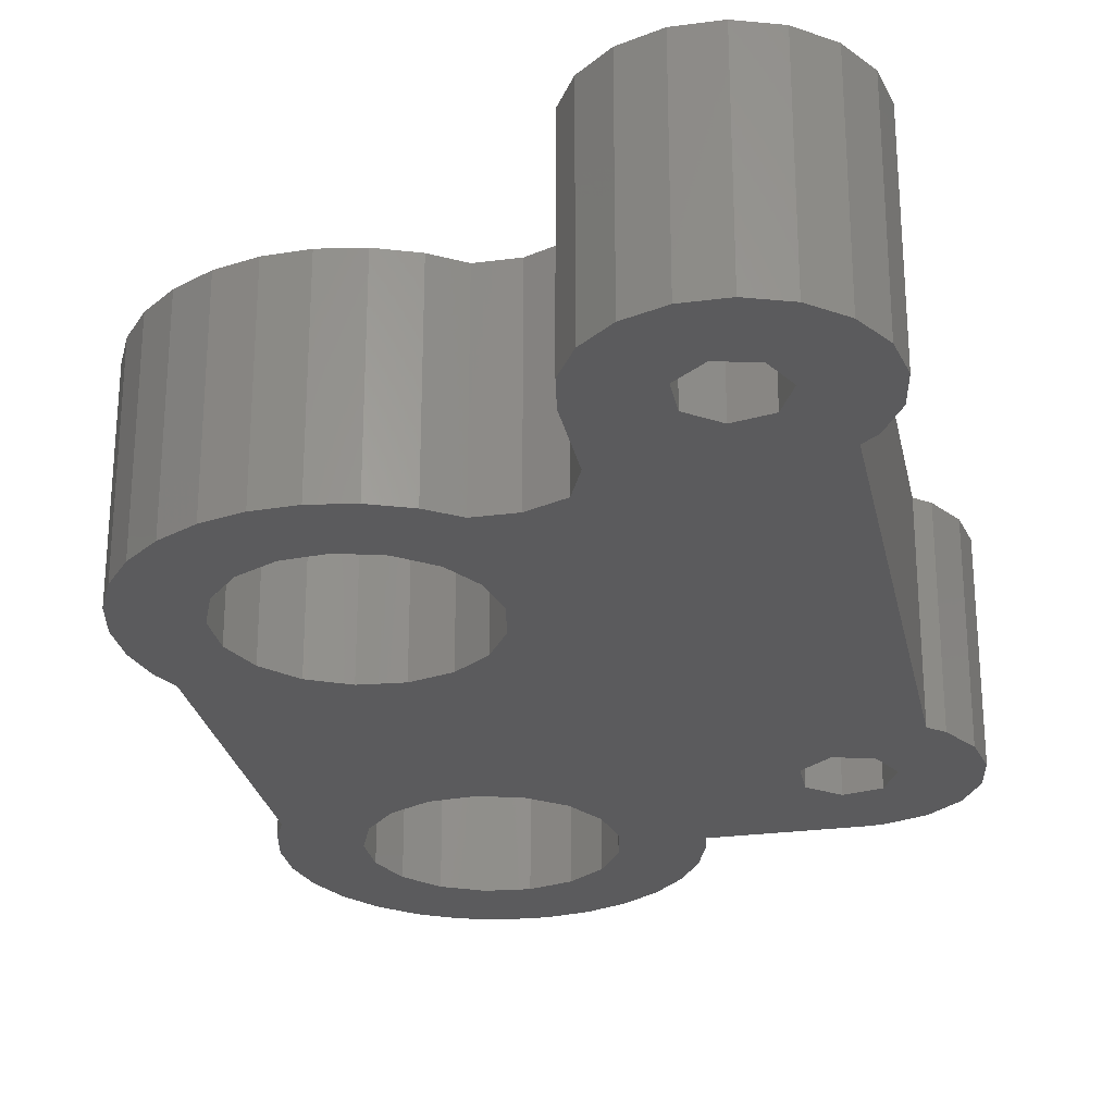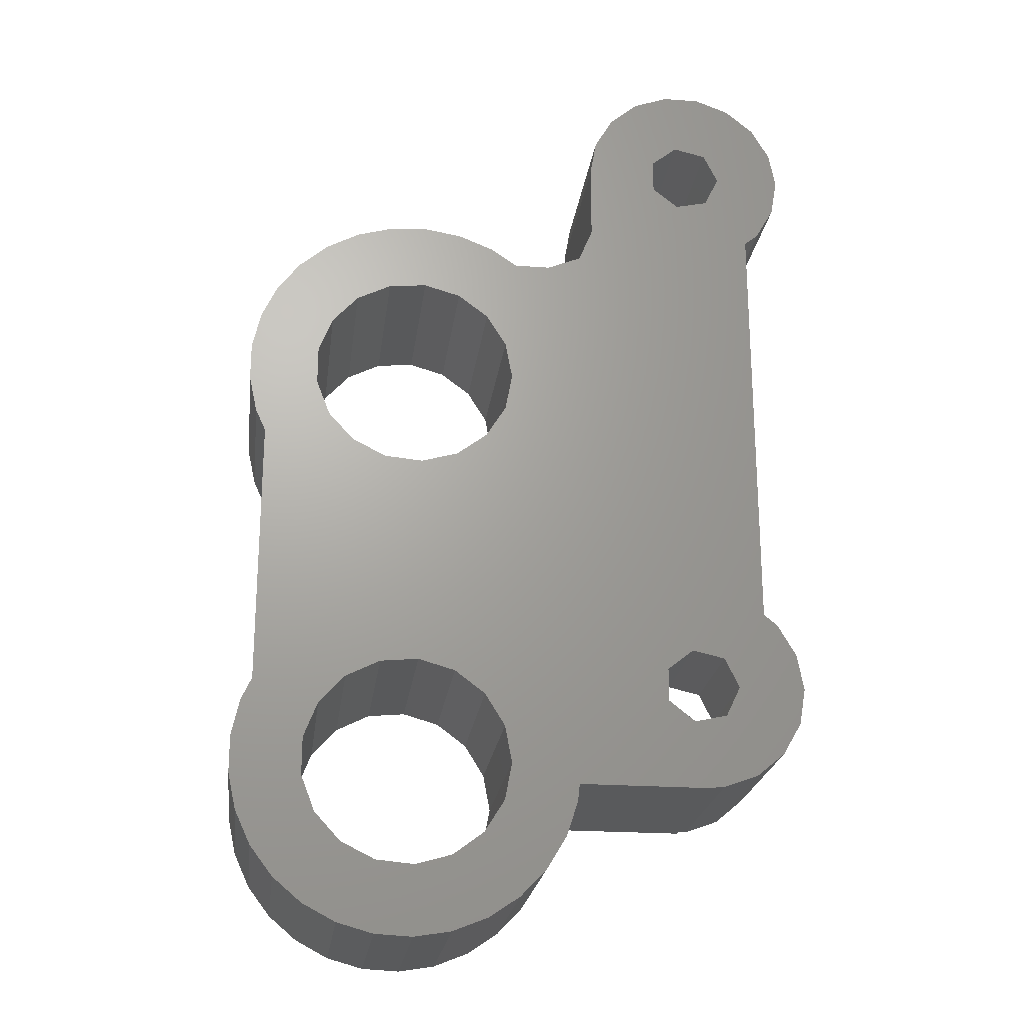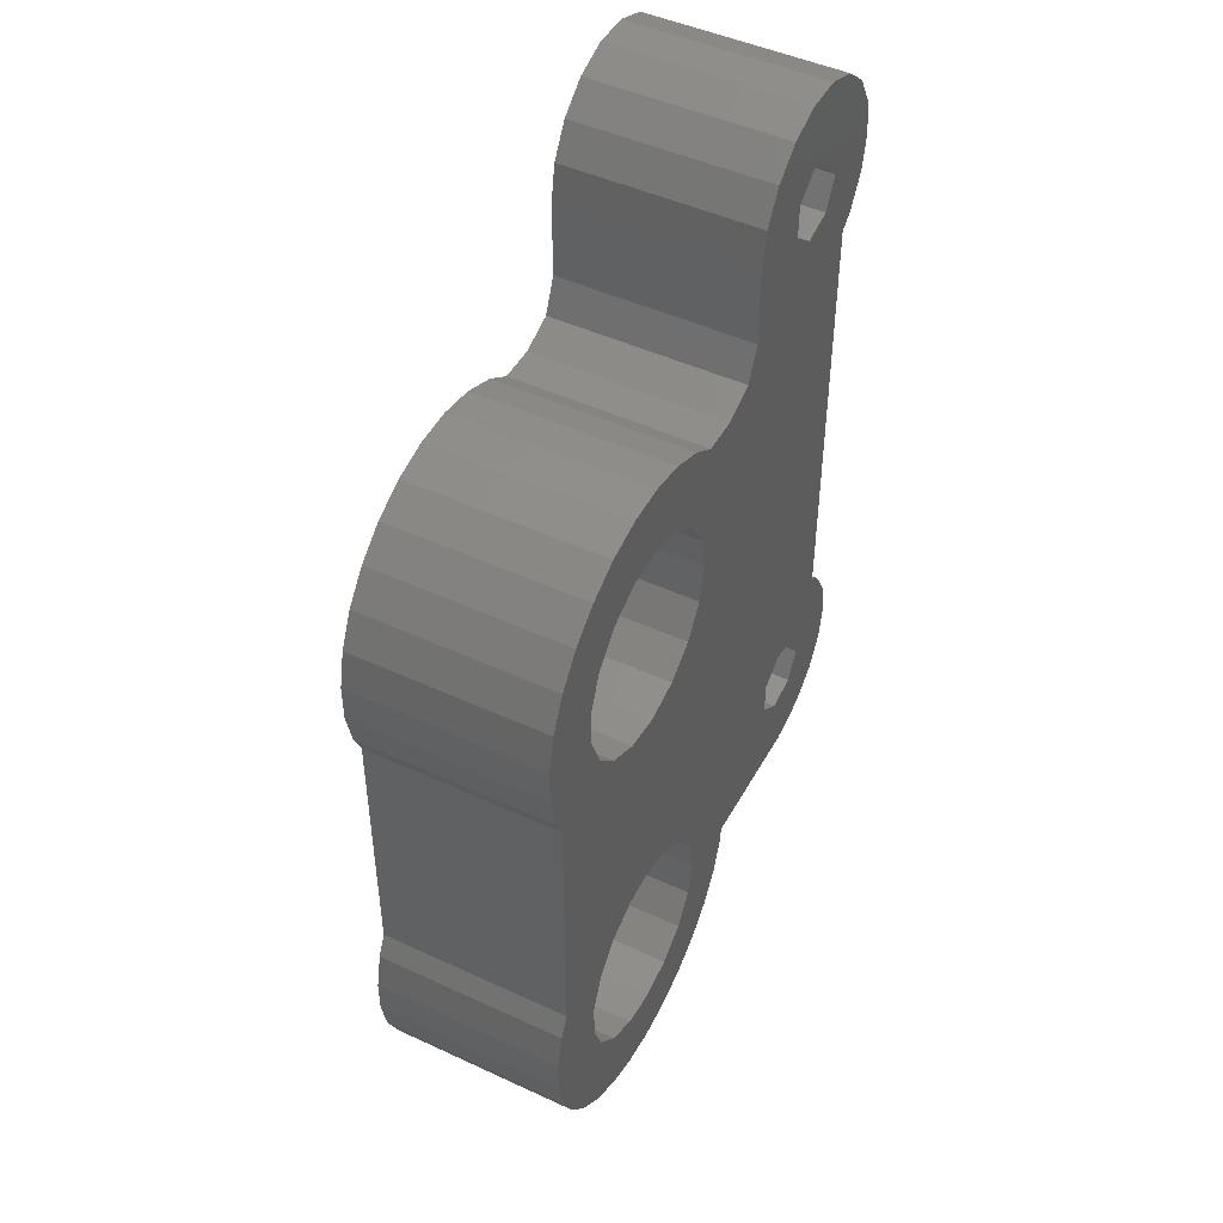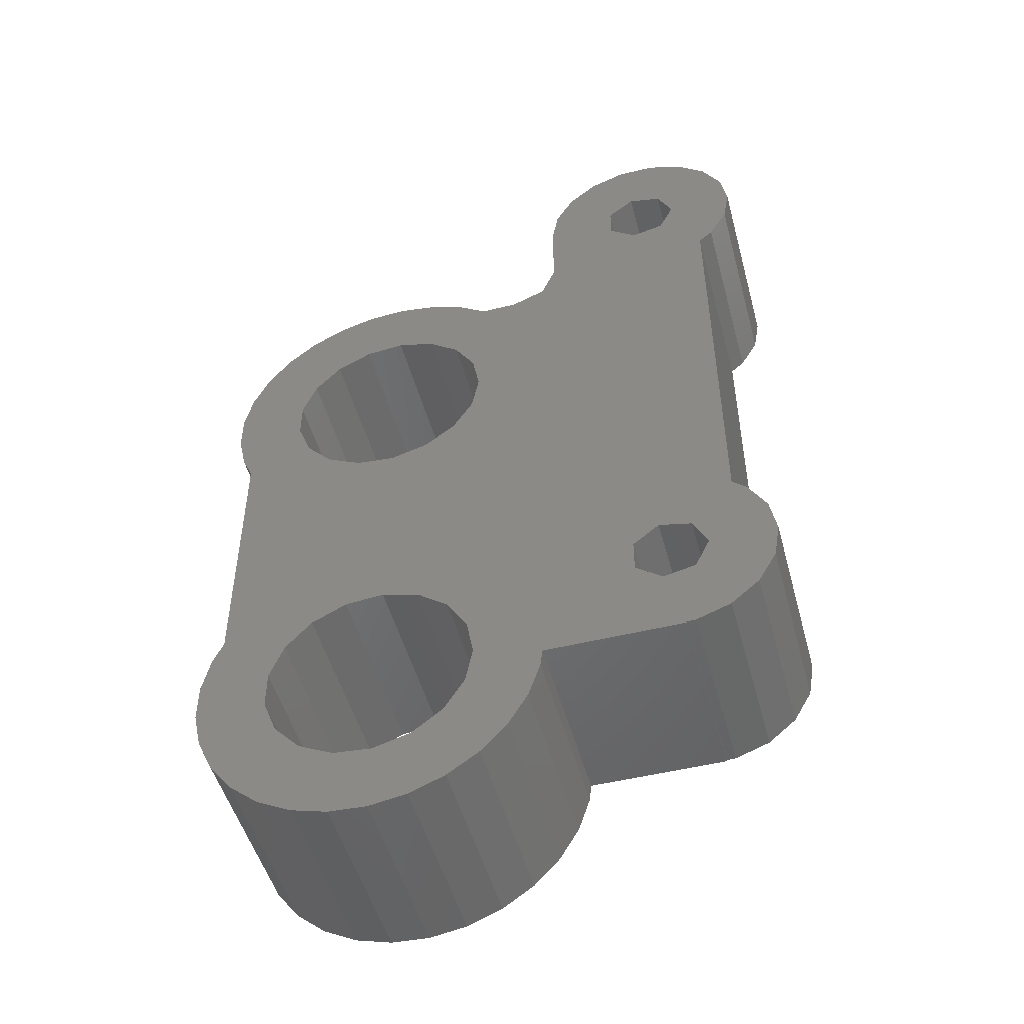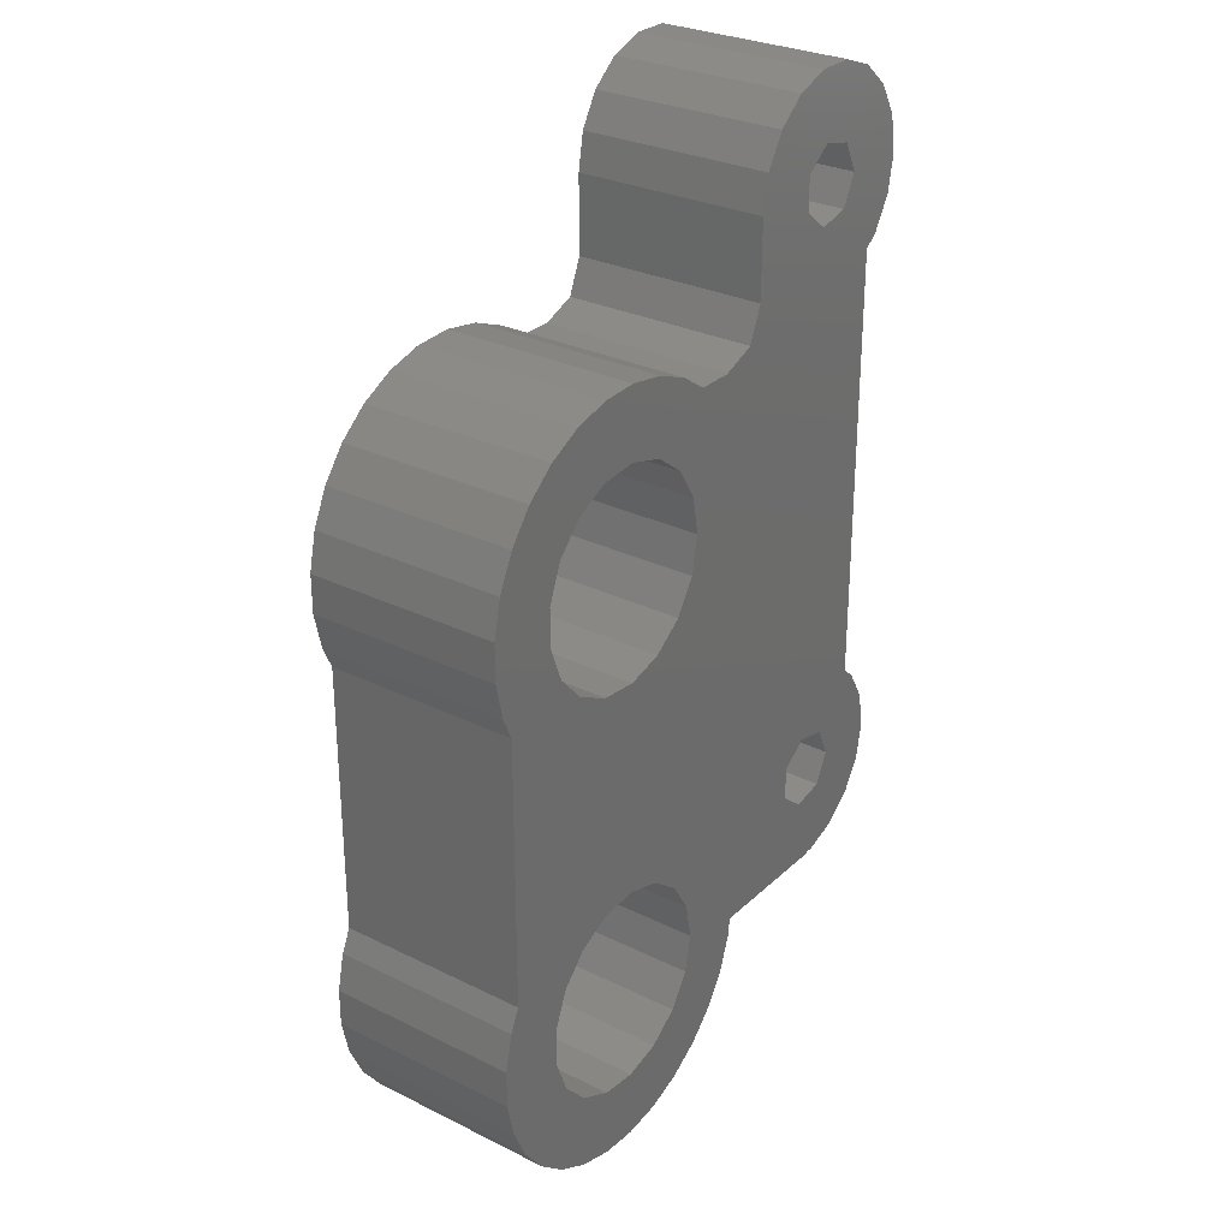
<metadata>
{"format":"stl","ext":"stl","renderer":"f3d","projection":"perspective","resolution":1024,"background":"white","views":[{"elev":-27.0,"azim":-168.5,"up":"+Z"},{"elev":-22.5,"azim":172.8,"up":"+Y"},{"elev":47.0,"azim":117.7,"up":"+Y"},{"elev":-49.8,"azim":-164.9,"up":"+Y"},{"elev":28.8,"azim":126.4,"up":"+Y"}]}
</metadata>
<code>
# stl→obj: 258 verts, 528 faces
v -18.67 15.38 0
v -17.71 17.04 0
v -19 13.5 0
v -17 17.63 0
v -17 40.37 0
v -17.71 40.96 0
v -18.67 42.62 0
v -19 44.5 0
v -18.67 46.38 0
v -17.71 48.04 0
v -16.25 49.26 0
v -15.5 44.5 0
v -14.46 49.92 0
v -14.75 46.06 0
v -12.54 49.92 0
v -13.05 46.45 0
v -11.7 43.63 0
v -10.75 49.26 0
v -9.287 48.04 0
v -8.332 46.38 0
v -8 44.5 0
v -8 40.5 0
v -8 38 0
v -7.268 38.73 0
v 7.308 9.992 0
v 10.95 8.027 0
v 7.308 8.008 0
v -3.619 38 0
v -5.165 3.553 0
v -2.216 1.048 0
v -3.826 2.141 0
v -2.216 38.95 0
v -0.4078 39.67 0
v 1.513 39.99 0
v 1.502 36.38 0
v 3.456 39.88 0
v 5.331 39.36 0
v 3.478 36.19 0
v 7.051 38.45 0
v 5.254 35.31 0
v 8.534 37.19 0
v 6.591 33.84 0
v 9.712 35.64 0
v 7.308 31.99 0
v 10.53 33.87 0
v 6.591 28.16 0
v 10.95 31.97 0
v 10.95 30.03 0
v 5.254 26.69 0
v 10.53 28.13 0
v 10 26.98 0
v 5.254 13.31 0
v 10 13.02 0
v 6.591 11.84 0
v 10.53 11.87 0
v 10.95 9.973 0
v 10.53 6.126 0
v 6.591 6.157 0
v 9.712 4.36 0
v 5.254 4.691 0
v 8.534 2.811 0
v 3.478 3.806 0
v 7.051 1.551 0
v -0.407 4.166 0
v 5.331 0.6392 0
v -6.891 8 0
v -1.991 5.362 0
v -6.79 7.065 0
v -6.168 5.221 0
v 3.456 0.1186 0
v 1.513 0.0132 0
v -0.4078 0.3281 0
v -3.035 7.049 0
v -13.05 11.55 0
v -3.4 9 0
v -14 8.084 0
v -14.46 8.084 0
v -16.25 8.737 0
v -17.71 9.965 0
v -18.67 11.62 0
v -14.75 11.94 0
v -14 8 0
v 1.502 3.623 0
v -11.7 12.63 0
v 3.478 14.19 0
v 1.502 14.38 0
v -11.7 14.37 0
v -3.035 10.95 0
v -1.991 12.64 0
v -3.4 31 0
v -3.035 32.95 0
v -3.035 29.05 0
v -1.991 27.36 0
v -0.407 26.17 0
v 1.502 25.62 0
v 3.478 25.81 0
v 7.308 30.01 0
v -0.407 13.83 0
v -0.407 35.83 0
v -1.991 34.64 0
v -15.5 13.5 0
v -14.75 15.06 0
v -13.05 15.45 0
v -14.75 42.94 0
v -13.05 42.55 0
v -11.7 45.37 0
v -5.5 38 0
v 10.95 8.027 10
v 10.53 6.126 10
v 10.95 9.973 10
v -19 13.5 10
v -18.67 15.38 10
v -18.67 11.62 10
v -17.71 9.965 10
v -16.25 8.737 10
v -14.46 8.084 10
v -14 8.084 10
v -14 8 10
v -6.891 8 10
v -6.79 7.065 10
v -6.168 5.221 10
v -5.165 3.553 10
v -3.826 2.141 10
v -2.216 1.048 10
v -0.4078 0.3281 10
v 1.513 0.0132 10
v 3.456 0.1186 10
v 5.331 0.6392 10
v 7.051 1.551 10
v 8.534 2.811 10
v 9.712 4.36 10
v 10.53 11.87 10
v 10 13.02 10
v 10 26.98 10
v 10.53 28.13 10
v 10.95 30.03 10
v 10.95 31.97 10
v 10.53 33.87 10
v 9.712 35.64 10
v 8.534 37.19 10
v 7.051 38.45 10
v 5.331 39.36 10
v 3.456 39.88 10
v 1.513 39.99 10
v -0.4078 39.67 10
v -2.216 38.95 10
v -3.619 38 10
v -8 38 10
v -5.5 38 10
v -7.268 38.73 10
v -8 40.5 10
v -8 44.5 10
v -8.332 46.38 10
v -9.287 48.04 10
v -10.75 49.26 10
v -12.54 49.92 10
v -14.46 49.92 10
v -16.25 49.26 10
v -17.71 48.04 10
v -18.67 46.38 10
v -19 44.5 10
v -18.67 42.62 10
v -17.71 40.96 10
v -17 40.37 10
v -17 17.63 10
v -17.71 17.04 10
v -3.4 9 10
v -3.035 7.049 10
v -3.035 10.95 10
v -1.991 12.64 10
v -0.407 13.83 10
v 1.502 14.38 10
v 3.478 14.19 10
v 5.254 13.31 10
v 6.591 11.84 10
v 7.308 9.992 10
v 7.308 8.008 10
v 6.591 6.157 10
v 5.254 4.691 10
v 3.478 3.806 10
v 1.502 3.623 10
v -0.407 4.166 10
v -1.991 5.362 10
v -3.035 32.95 10
v -3.4 31 10
v -3.035 29.05 10
v -1.991 34.64 10
v -0.407 35.83 10
v 1.502 36.38 10
v 3.478 36.19 10
v 5.254 35.31 10
v 6.591 33.84 10
v 7.308 31.99 10
v 7.308 30.01 10
v 6.591 28.16 10
v 5.254 26.69 10
v 3.478 25.81 10
v 1.502 25.62 10
v -0.407 26.17 10
v -1.991 27.36 10
v -14.75 15.06 6.5
v -15.5 13.5 6.5
v -14.75 11.94 6.5
v -13.05 15.45 6.5
v -11.7 14.37 6.5
v -11.7 12.63 6.5
v -13.05 11.55 6.5
v -14.75 46.06 6.5
v -15.5 44.5 6.5
v -14.75 42.94 6.5
v -13.05 46.45 6.5
v -11.7 45.37 6.5
v -11.7 43.63 6.5
v -13.05 42.55 6.5
v -14.95 10.32 10
v -14.95 16.68 10
v -13 16.96 10
v -11.21 10.85 10
v -17 44.5 10
v -16.44 46.39 10
v -16.44 11.61 10
v -17 13.5 10
v -10.14 14.49 10
v -10.14 12.51 10
v -13 10.04 10
v -16.44 42.61 10
v -16.44 15.39 10
v -11.21 16.15 10
v -14.95 47.68 10
v -13 47.96 10
v -11.21 47.15 10
v -10.14 45.49 10
v -10.14 43.51 10
v -13 41.04 10
v -14.95 41.32 10
v -11.21 41.85 10
v -17 13.5 6.5
v -16.44 11.61 6.5
v -14.95 10.32 6.5
v -13 10.04 6.5
v -11.21 16.15 6.5
v -10.14 12.51 6.5
v -10.14 14.49 6.5
v -14.95 16.68 6.5
v -13 16.96 6.5
v -16.44 15.39 6.5
v -11.21 10.85 6.5
v -17 44.5 6.5
v -16.44 42.61 6.5
v -14.95 41.32 6.5
v -13 41.04 6.5
v -11.21 47.15 6.5
v -10.14 43.51 6.5
v -10.14 45.49 6.5
v -14.95 47.68 6.5
v -13 47.96 6.5
v -16.44 46.39 6.5
v -11.21 41.85 6.5
f 1 2 3
f 3 2 4
f 5 6 7
f 5 7 8
f 5 8 9
f 5 9 10
f 5 10 11
f 5 11 4
f 12 11 13
f 14 15 16
f 17 18 19
f 4 19 20
f 4 20 21
f 4 21 22
f 23 22 24
f 25 26 27
f 28 4 23
f 4 22 23
f 28 3 4
f 29 30 31
f 28 32 3
f 32 33 3
f 3 33 34
f 35 36 37
f 38 37 39
f 40 39 41
f 42 41 43
f 44 43 45
f 46 47 48
f 49 48 50
f 3 50 51
f 52 51 53
f 54 55 56
f 25 56 26
f 27 26 57
f 58 57 59
f 60 59 61
f 62 61 63
f 64 63 65
f 66 67 68
f 69 70 71
f 68 70 69
f 29 72 30
f 69 72 29
f 73 74 75
f 69 71 72
f 68 65 70
f 64 68 67
f 76 3 66
f 77 3 76
f 3 77 78
f 3 78 79
f 3 79 80
f 73 3 81
f 67 66 73
f 3 73 66
f 82 76 66
f 83 63 64
f 68 64 65
f 62 63 83
f 60 61 62
f 27 57 58
f 73 81 74
f 84 75 74
f 54 56 25
f 52 53 55
f 85 51 52
f 86 51 85
f 87 51 86
f 14 13 15
f 88 84 89
f 90 3 91
f 92 3 90
f 93 3 92
f 94 3 93
f 12 13 14
f 95 3 94
f 96 3 95
f 46 48 49
f 3 96 50
f 96 49 50
f 44 47 97
f 97 47 46
f 44 45 47
f 40 41 42
f 42 43 44
f 35 37 38
f 87 86 98
f 99 36 35
f 34 36 99
f 38 39 40
f 34 99 100
f 34 100 3
f 100 91 3
f 81 3 101
f 52 55 54
f 101 3 102
f 103 51 87
f 84 88 75
f 102 51 103
f 87 98 89
f 3 51 102
f 87 89 84
f 4 11 12
f 104 4 12
f 17 4 105
f 16 15 18
f 4 17 19
f 16 18 106
f 106 18 17
f 105 4 104
f 23 24 107
f 58 59 60
f 57 26 108
f 109 57 108
f 26 56 110
f 108 26 110
f 111 112 3
f 3 112 1
f 80 113 3
f 3 113 111
f 79 114 80
f 80 114 113
f 79 78 115
f 114 79 115
f 78 77 116
f 115 78 116
f 77 76 117
f 116 77 117
f 118 117 82
f 82 117 76
f 82 66 119
f 118 82 119
f 68 120 66
f 66 120 119
f 69 121 68
f 68 121 120
f 29 122 69
f 69 122 121
f 31 123 29
f 29 123 122
f 31 30 124
f 123 31 124
f 30 72 125
f 124 30 125
f 72 71 126
f 125 72 126
f 71 70 127
f 126 71 127
f 70 65 128
f 127 70 128
f 65 63 129
f 128 65 129
f 63 61 130
f 129 63 130
f 61 59 131
f 130 61 131
f 59 57 109
f 131 59 109
f 55 132 110
f 56 55 110
f 53 133 132
f 55 53 132
f 53 51 134
f 133 53 134
f 51 50 135
f 134 51 135
f 50 48 136
f 135 50 136
f 48 47 137
f 136 48 137
f 45 138 137
f 47 45 137
f 43 139 138
f 45 43 138
f 41 140 139
f 43 41 139
f 141 140 39
f 39 140 41
f 142 141 37
f 37 141 39
f 143 142 36
f 36 142 37
f 144 143 34
f 34 143 36
f 145 144 33
f 33 144 34
f 146 145 32
f 32 145 33
f 147 146 28
f 28 146 32
f 148 147 23
f 23 147 28
f 23 107 149
f 148 23 149
f 150 149 24
f 24 149 107
f 22 151 150
f 24 22 150
f 22 21 152
f 151 22 152
f 20 153 152
f 21 20 152
f 19 154 153
f 20 19 153
f 155 154 18
f 18 154 19
f 156 155 15
f 15 155 18
f 157 156 13
f 13 156 15
f 158 157 11
f 11 157 13
f 159 158 10
f 10 158 11
f 160 159 9
f 9 159 10
f 161 160 8
f 8 160 9
f 7 162 8
f 8 162 161
f 6 163 7
f 7 163 162
f 6 5 164
f 163 6 164
f 165 164 4
f 4 164 5
f 166 165 2
f 2 165 4
f 112 166 1
f 1 166 2
f 75 167 168
f 73 75 168
f 75 88 169
f 167 75 169
f 88 89 170
f 169 88 170
f 89 98 171
f 170 89 171
f 98 86 172
f 171 98 172
f 86 85 173
f 172 86 173
f 85 52 174
f 173 85 174
f 54 175 52
f 52 175 174
f 25 176 54
f 54 176 175
f 177 176 27
f 27 176 25
f 178 177 58
f 58 177 27
f 179 178 60
f 60 178 58
f 180 179 62
f 62 179 60
f 181 180 83
f 83 180 62
f 182 181 64
f 64 181 83
f 183 182 67
f 67 182 64
f 73 168 183
f 67 73 183
f 90 91 184
f 185 90 184
f 90 185 186
f 92 90 186
f 91 100 187
f 184 91 187
f 100 99 188
f 187 100 188
f 99 35 189
f 188 99 189
f 35 38 190
f 189 35 190
f 38 40 191
f 190 38 191
f 42 192 40
f 40 192 191
f 44 193 42
f 42 193 192
f 194 193 97
f 97 193 44
f 195 194 46
f 46 194 97
f 196 195 49
f 49 195 46
f 197 196 96
f 96 196 49
f 198 197 95
f 95 197 96
f 199 198 94
f 94 198 95
f 200 199 93
f 93 199 94
f 92 186 200
f 93 92 200
f 101 102 201
f 202 101 201
f 101 202 203
f 81 101 203
f 102 103 204
f 201 102 204
f 103 87 205
f 204 103 205
f 206 205 84
f 84 205 87
f 207 206 74
f 74 206 84
f 203 207 81
f 81 207 74
f 12 14 208
f 209 12 208
f 12 209 210
f 104 12 210
f 14 16 211
f 208 14 211
f 16 106 212
f 211 16 212
f 213 212 17
f 17 212 106
f 214 213 105
f 105 213 17
f 210 214 104
f 104 214 105
f 111 113 114
f 116 111 115
f 115 111 114
f 117 111 116
f 215 111 117
f 119 117 118
f 121 119 120
f 122 119 121
f 123 119 122
f 124 119 123
f 125 119 124
f 126 119 125
f 127 119 126
f 128 119 127
f 182 119 128
f 176 177 108
f 216 200 111
f 175 176 110
f 173 174 133
f 197 198 217
f 195 196 136
f 194 195 137
f 193 194 138
f 218 119 168
f 189 190 142
f 145 111 144
f 146 111 145
f 147 111 146
f 161 162 160
f 165 111 147
f 192 193 139
f 151 148 150
f 183 168 119
f 168 167 218
f 219 220 158
f 221 222 111
f 166 112 111
f 162 163 159
f 160 162 159
f 159 163 158
f 165 166 111
f 148 165 147
f 223 170 171
f 217 134 135
f 217 196 197
f 199 200 216
f 179 180 130
f 174 132 133
f 174 175 132
f 134 171 172
f 134 173 133
f 134 172 173
f 132 175 110
f 110 176 108
f 108 177 109
f 177 178 109
f 109 178 131
f 131 179 130
f 217 135 196
f 130 180 129
f 129 181 128
f 181 182 128
f 183 119 182
f 186 185 111
f 180 181 129
f 169 170 224
f 187 188 144
f 190 191 141
f 187 111 184
f 144 111 187
f 144 188 143
f 143 189 142
f 142 190 141
f 185 184 111
f 141 191 140
f 218 225 119
f 140 192 139
f 139 193 138
f 226 219 164
f 138 194 137
f 137 195 136
f 216 198 199
f 136 196 135
f 227 216 111
f 191 192 140
f 188 189 143
f 223 224 170
f 200 186 111
f 216 217 198
f 134 228 171
f 228 223 171
f 224 167 169
f 217 228 134
f 178 179 131
f 119 225 117
f 225 215 117
f 221 111 215
f 224 218 167
f 163 219 158
f 163 164 219
f 158 220 157
f 220 229 157
f 157 230 156
f 155 231 154
f 231 232 154
f 154 233 153
f 222 227 111
f 232 233 154
f 149 150 148
f 229 230 157
f 230 231 155
f 230 155 156
f 164 234 235
f 235 226 164
f 233 152 153
f 236 152 233
f 236 151 152
f 234 151 236
f 164 151 234
f 164 148 151
f 164 165 148
f 237 238 239
f 203 237 240
f 240 237 239
f 204 205 241
f 205 242 243
f 244 237 245
f 246 237 244
f 206 207 247
f 245 201 241
f 245 237 201
f 201 204 241
f 241 205 243
f 205 206 242
f 242 206 247
f 247 207 240
f 207 203 240
f 202 201 237
f 203 202 237
f 248 249 250
f 210 248 251
f 251 248 250
f 211 212 252
f 212 253 254
f 255 248 256
f 257 248 255
f 213 214 258
f 256 208 252
f 256 248 208
f 208 211 252
f 252 212 254
f 212 213 253
f 253 213 258
f 258 214 251
f 214 210 251
f 209 208 248
f 210 209 248
f 237 222 221
f 238 237 221
f 237 246 227
f 222 237 227
f 221 215 238
f 238 215 239
f 215 225 239
f 239 225 240
f 225 218 240
f 240 218 247
f 218 224 247
f 247 224 242
f 224 223 242
f 242 223 243
f 243 223 241
f 241 223 228
f 245 241 228
f 217 245 228
f 244 245 217
f 216 244 217
f 246 244 216
f 227 246 216
f 248 257 220
f 219 248 220
f 248 219 226
f 249 248 226
f 226 235 249
f 249 235 250
f 235 234 250
f 250 234 251
f 234 236 251
f 251 236 258
f 236 233 258
f 258 233 253
f 233 232 253
f 253 232 254
f 254 232 252
f 252 232 231
f 256 252 231
f 230 256 231
f 255 256 230
f 229 255 230
f 257 255 229
f 220 257 229

</code>
